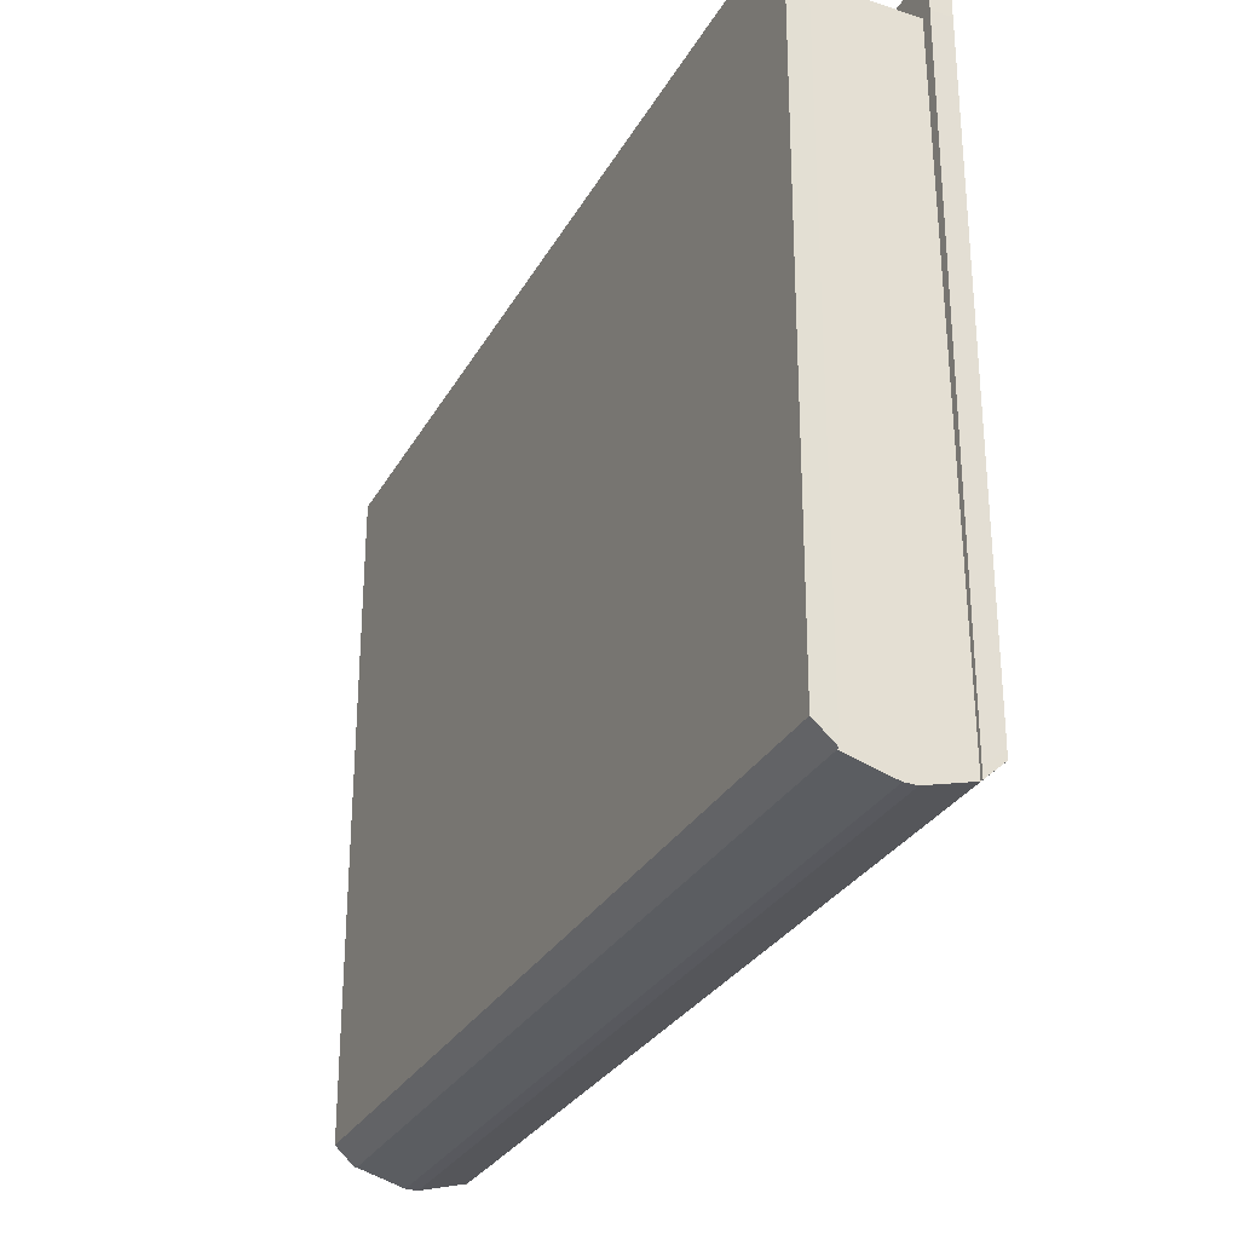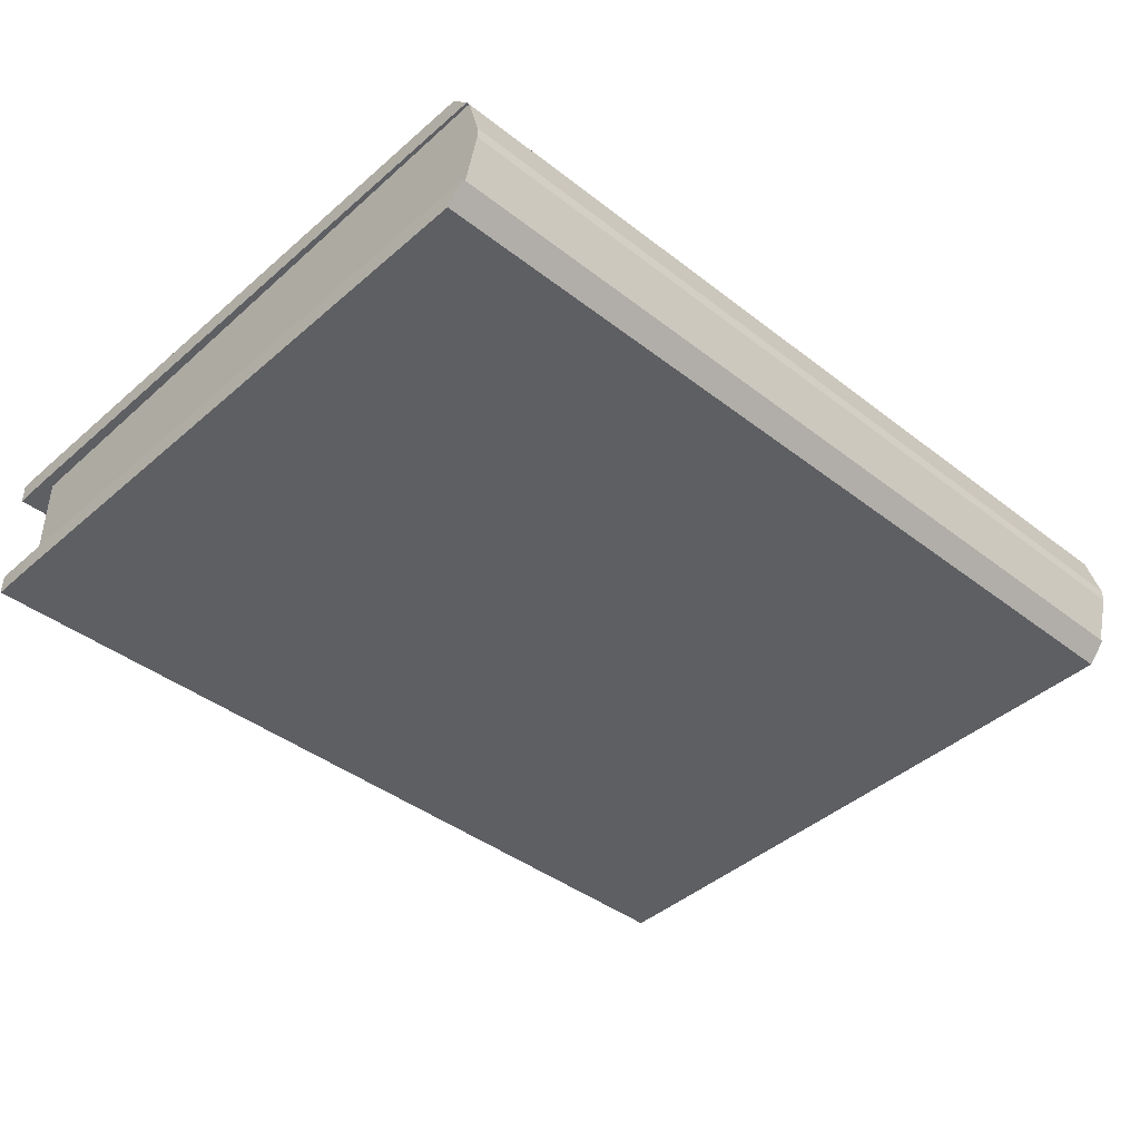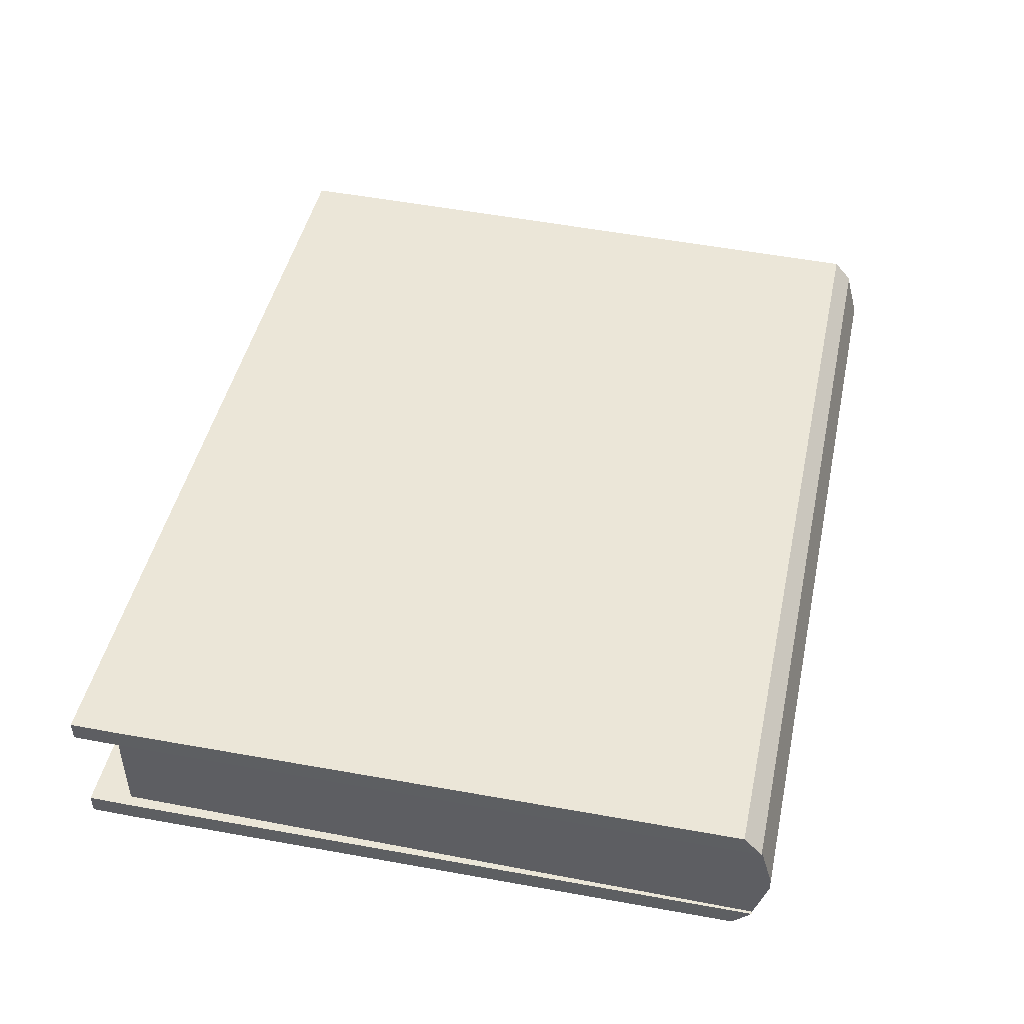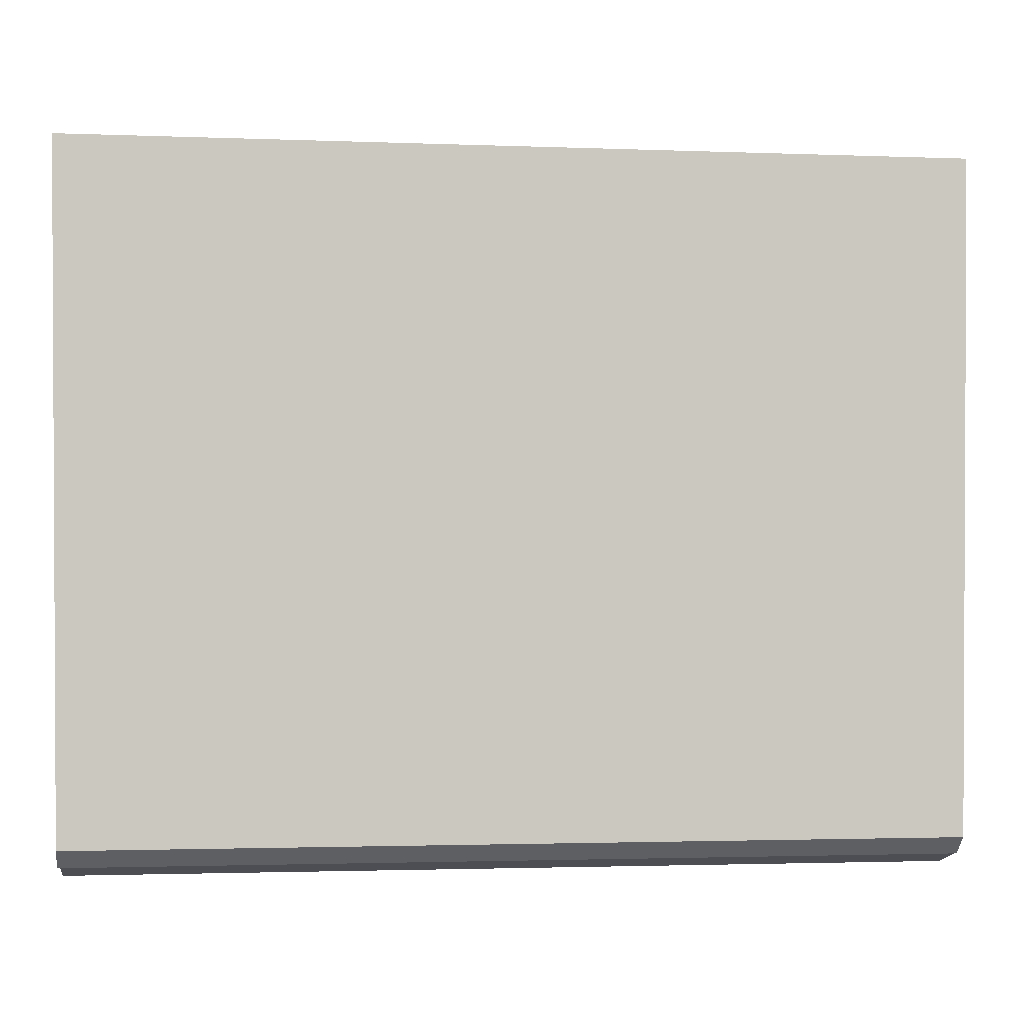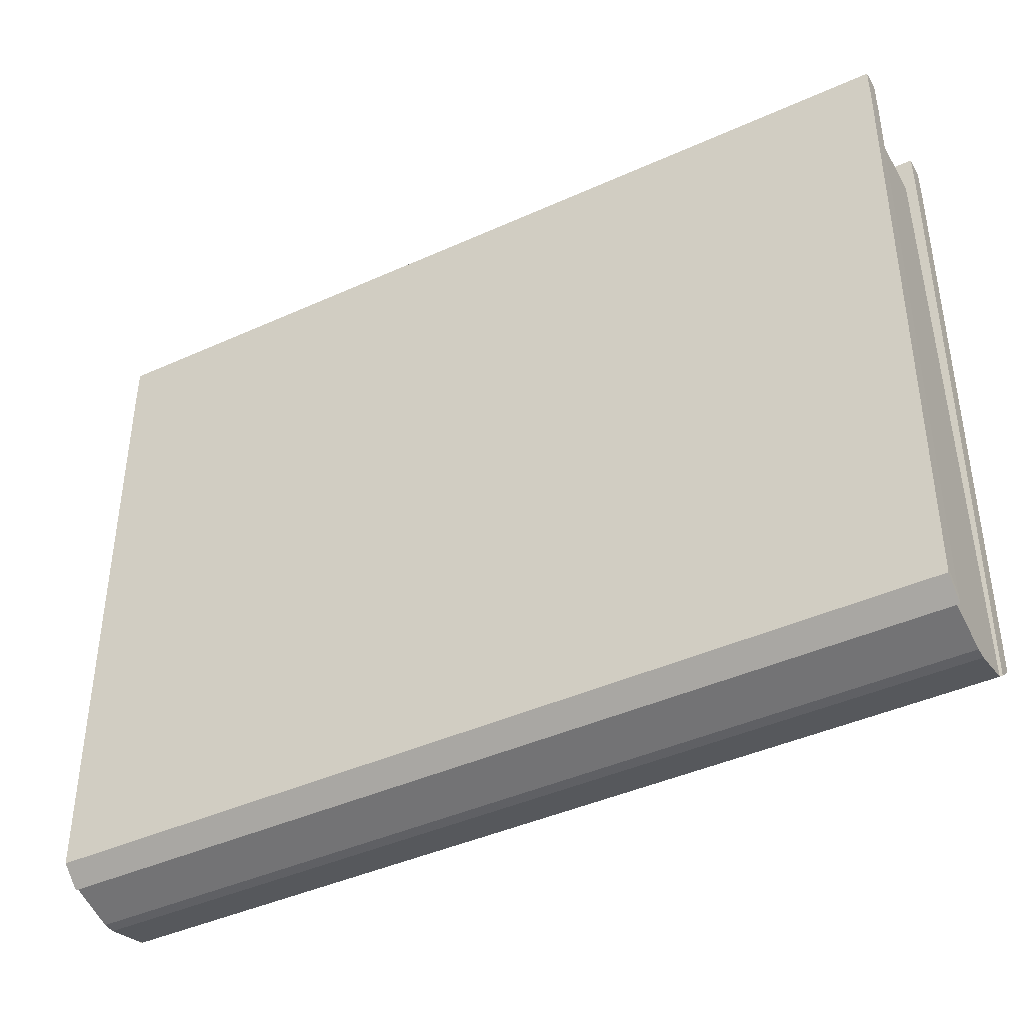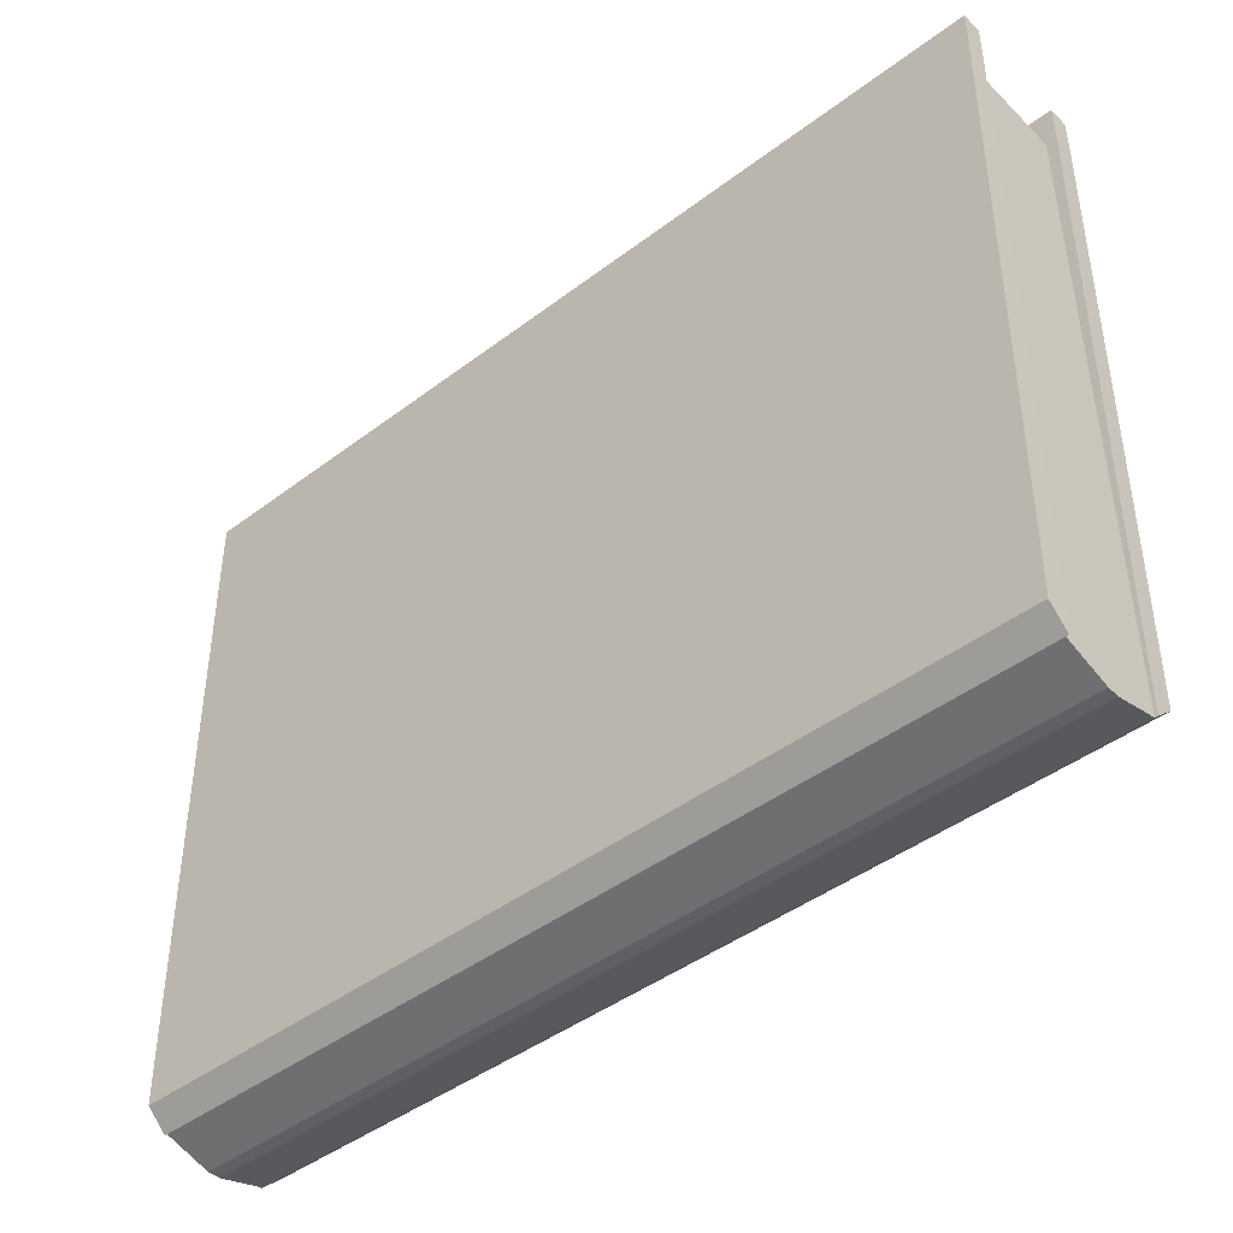
<metadata>
{"format":"obj","ext":"obj","renderer":"f3d","projection":"perspective","resolution":1024,"background":"white","views":[{"elev":-30.4,"azim":-114.9,"up":"+Z"},{"elev":-41.5,"azim":136.9,"up":"+Y"},{"elev":46.4,"azim":102.3,"up":"+Y"},{"elev":-2.1,"azim":-7.9,"up":"+Z"},{"elev":-43.2,"azim":28.1,"up":"+Z"},{"elev":-44.4,"azim":41.4,"up":"+Z"}]}
</metadata>
<code>
o Cube.012_Cube.021
v 3.004 3.234 -4.51
v 3.004 3.386 -4.51
v 3.004 3.234 -5.173
v 3.004 3.386 -5.173
v 3.919 3.234 -4.51
v 3.919 3.386 -4.51
v 3.919 3.234 -5.173
v 3.919 3.386 -5.173
v 3.004 3.255 -4.51
v 3.004 3.365 -4.51
v 3.004 3.365 -5.192
v 3.004 3.255 -5.192
v 3.919 3.365 -5.192
v 3.919 3.255 -5.192
v 3.919 3.365 -4.51
v 3.919 3.255 -4.51
v 3.004 3.317 -5.206
v 3.004 3.304 -5.206
v 3.919 3.317 -5.206
v 3.919 3.304 -5.206
v 3.004 3.365 -4.467
v 3.004 3.386 -4.467
v 3.919 3.255 -4.467
v 3.919 3.234 -4.467
v 3.004 3.234 -4.467
v 3.919 3.386 -4.467
v 3.004 3.255 -4.467
v 3.919 3.365 -4.467
v 3.001 3.234 -5.173
v 2.993 3.234 -4.51
v 2.993 3.365 -4.51
v 2.993 3.386 -4.51
v 3.001 3.386 -5.173
v 3.001 3.255 -5.192
v 3.921 3.255 -5.192
v 3.921 3.234 -5.173
v 3.93 3.234 -4.51
v 3.921 3.386 -5.173
v 3.93 3.386 -4.51
v 3.93 3.255 -4.51
v 2.993 3.255 -4.51
v 3.001 3.365 -5.192
v 3.921 3.365 -5.192
v 3.93 3.365 -4.51
v 2.993 3.365 -4.467
v 2.993 3.386 -4.467
v 3.93 3.255 -4.467
v 3.93 3.234 -4.467
v 2.993 3.234 -4.467
v 2.993 3.255 -4.467
v 3.93 3.386 -4.467
v 3.93 3.365 -4.467
v 3.004 3.234 -5.164
v 3.004 3.386 -5.164
v 3.919 3.234 -5.164
v 3.919 3.386 -5.164
v 3.919 3.255 -5.183
v 3.919 3.365 -5.183
v 3.004 3.255 -5.183
v 3.004 3.365 -5.183
v 3.001 3.234 -5.164
v 3.001 3.386 -5.164
v 3.922 3.234 -5.164
v 3.922 3.386 -5.164
v 3.922 3.255 -5.183
v 3.922 3.365 -5.183
v 3.001 3.255 -5.183
v 3.001 3.365 -5.183
f 16 15 10 9
f 57 58 15 16
f 58 13 43 66
f 28 15 44 52
f 15 58 66 44
f 9 10 60 59
f 1 25 49 30
f 11 4 8 13
f 4 11 42 33
f 16 23 47 40
f 53 55 5 1
f 56 54 2 6
f 21 22 46 45
f 7 14 35 36
f 3 12 14 7
f 11 13 19 17
f 6 26 51 39
f 59 60 11 12
f 18 17 19 20
f 13 14 20 19
f 12 11 17 18
f 14 12 18 20
f 28 26 22 21
f 24 23 27 25
f 10 15 28 21
f 1 5 24 25
f 6 2 22 26
f 16 9 27 23
f 60 10 31 68
f 24 5 37 48
f 68 62 33 42
f 66 64 39 44
f 32 31 45 46
f 41 30 49 50
f 63 65 40 37
f 61 67 34 29
f 37 40 47 48
f 44 39 51 52
f 55 7 36 63
f 57 16 40 65
f 23 24 48 47
f 53 1 30 61
f 27 9 41 50
f 56 6 39 64
f 13 8 38 43
f 10 21 45 31
f 54 4 33 62
f 22 2 32 46
f 25 27 50 49
f 12 3 29 34
f 59 12 34 67
f 26 28 52 51
f 9 59 67 41
f 2 54 62 32
f 8 56 64 38
f 3 53 61 29
f 14 57 65 35
f 5 55 63 37
f 30 41 67 61
f 36 35 65 63
f 43 38 64 66
f 31 32 62 68
f 11 60 68 42
f 14 13 58 57
f 8 4 54 56
f 3 7 55 53

</code>
